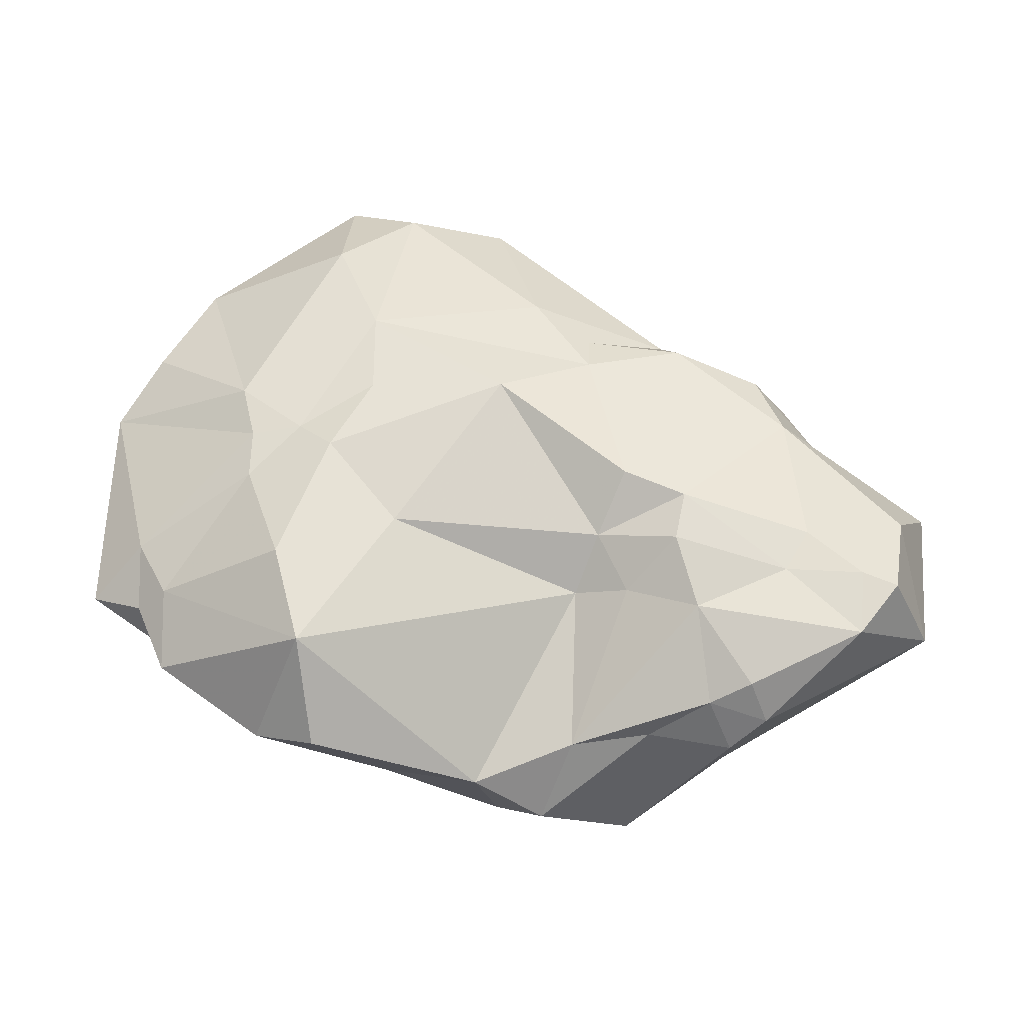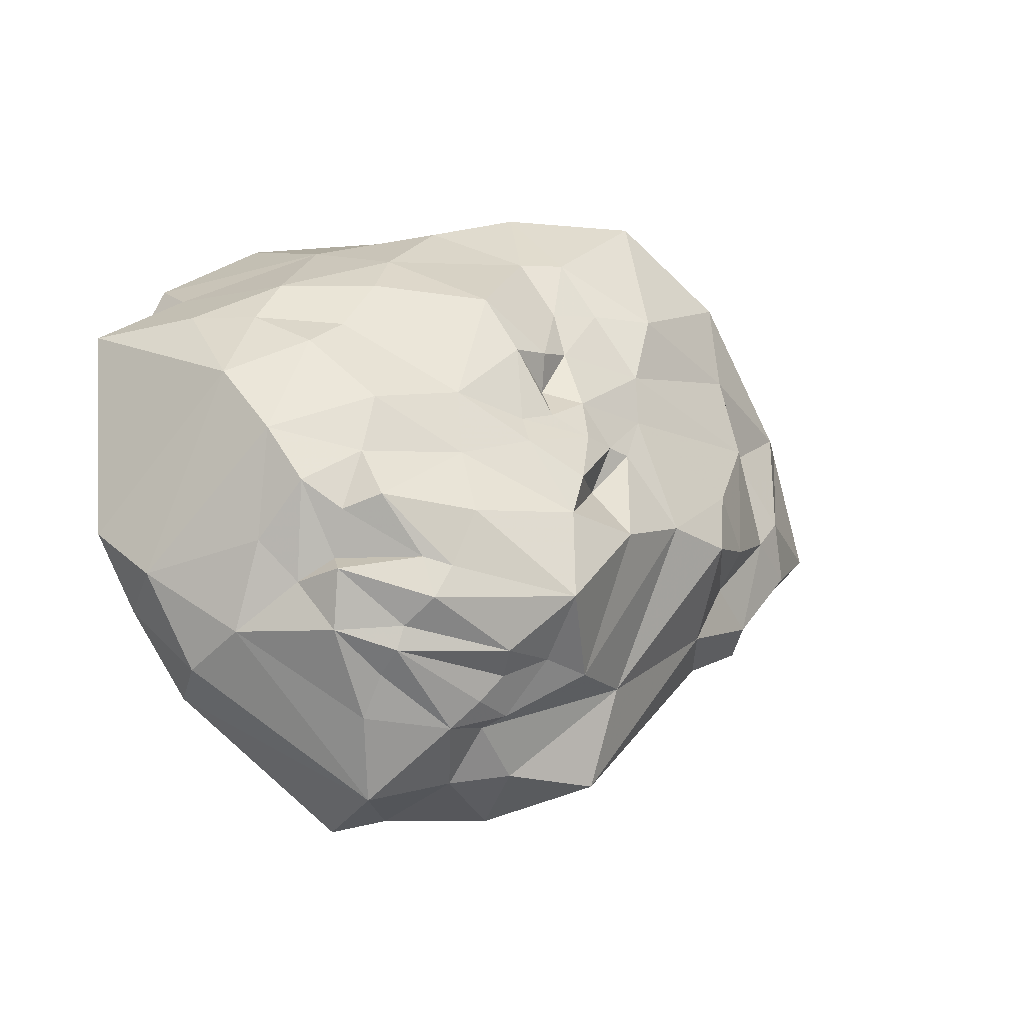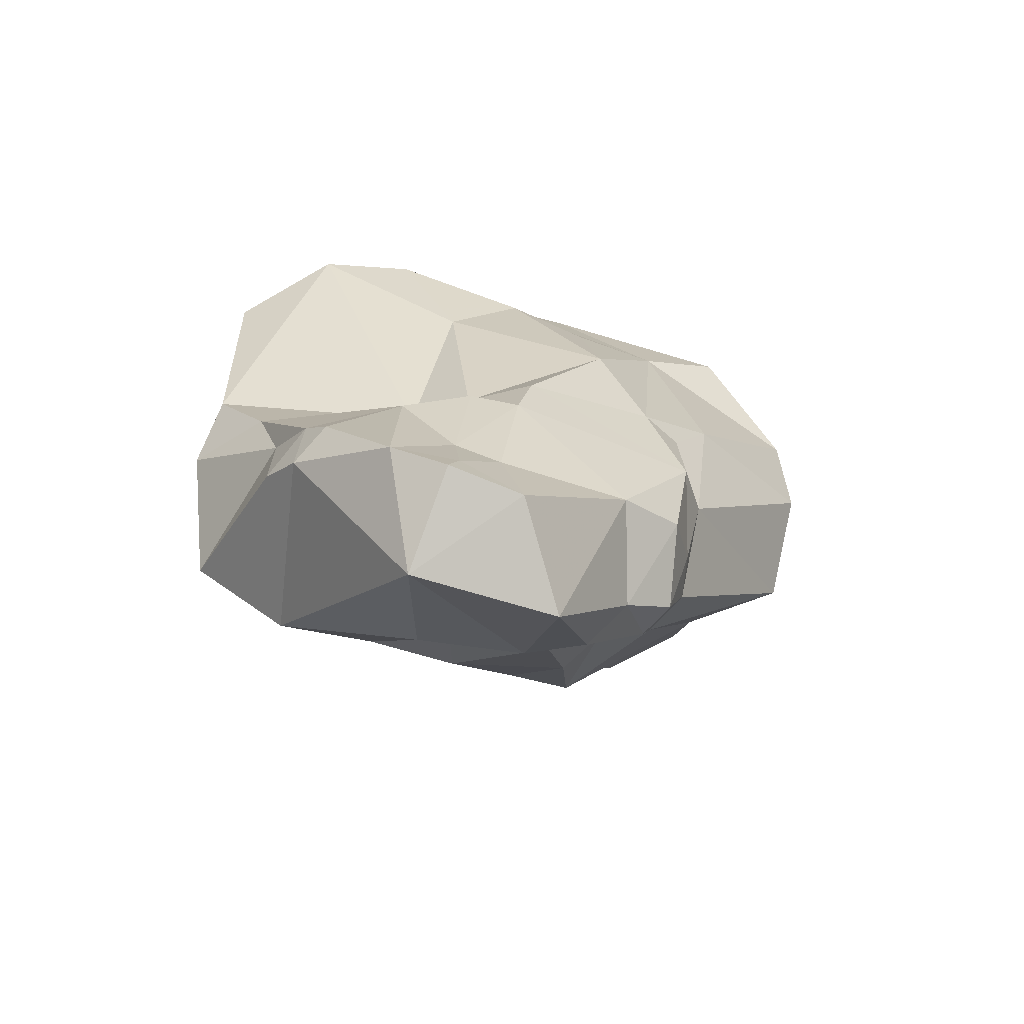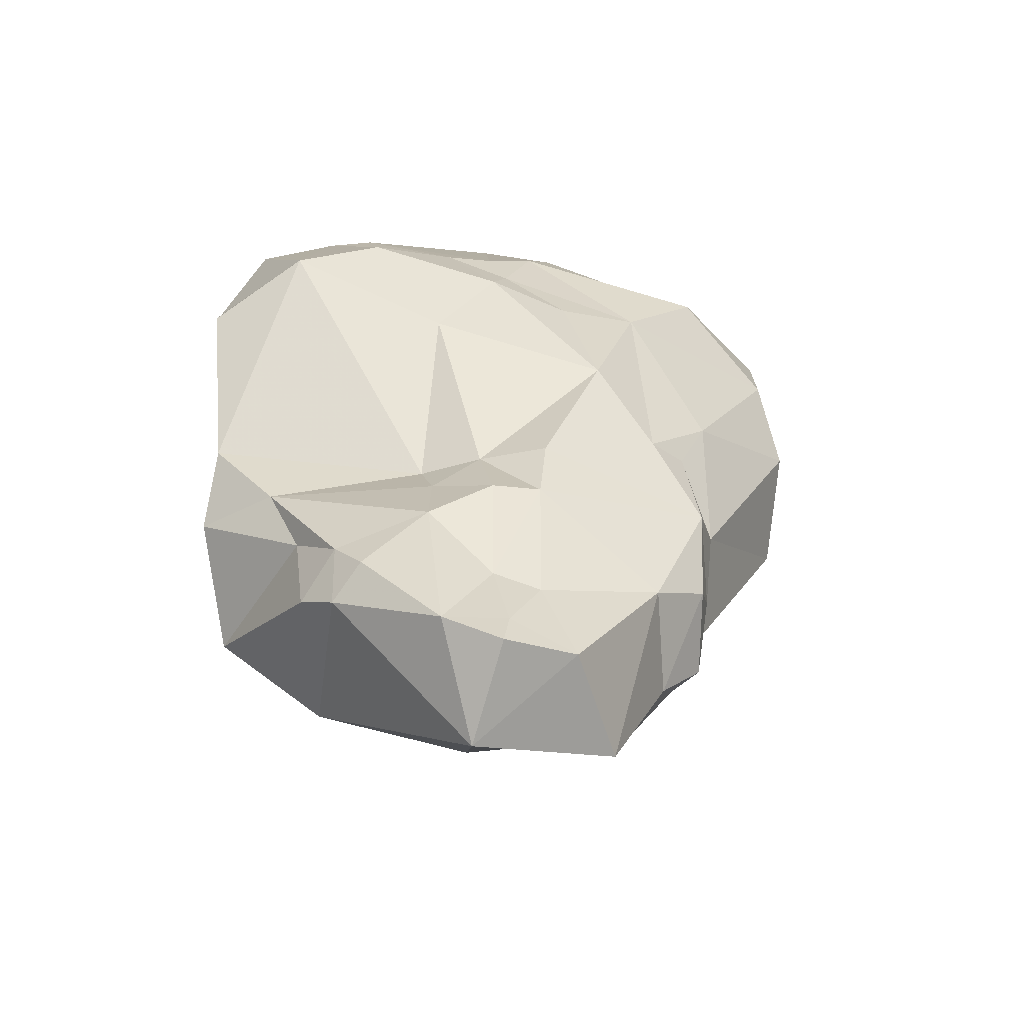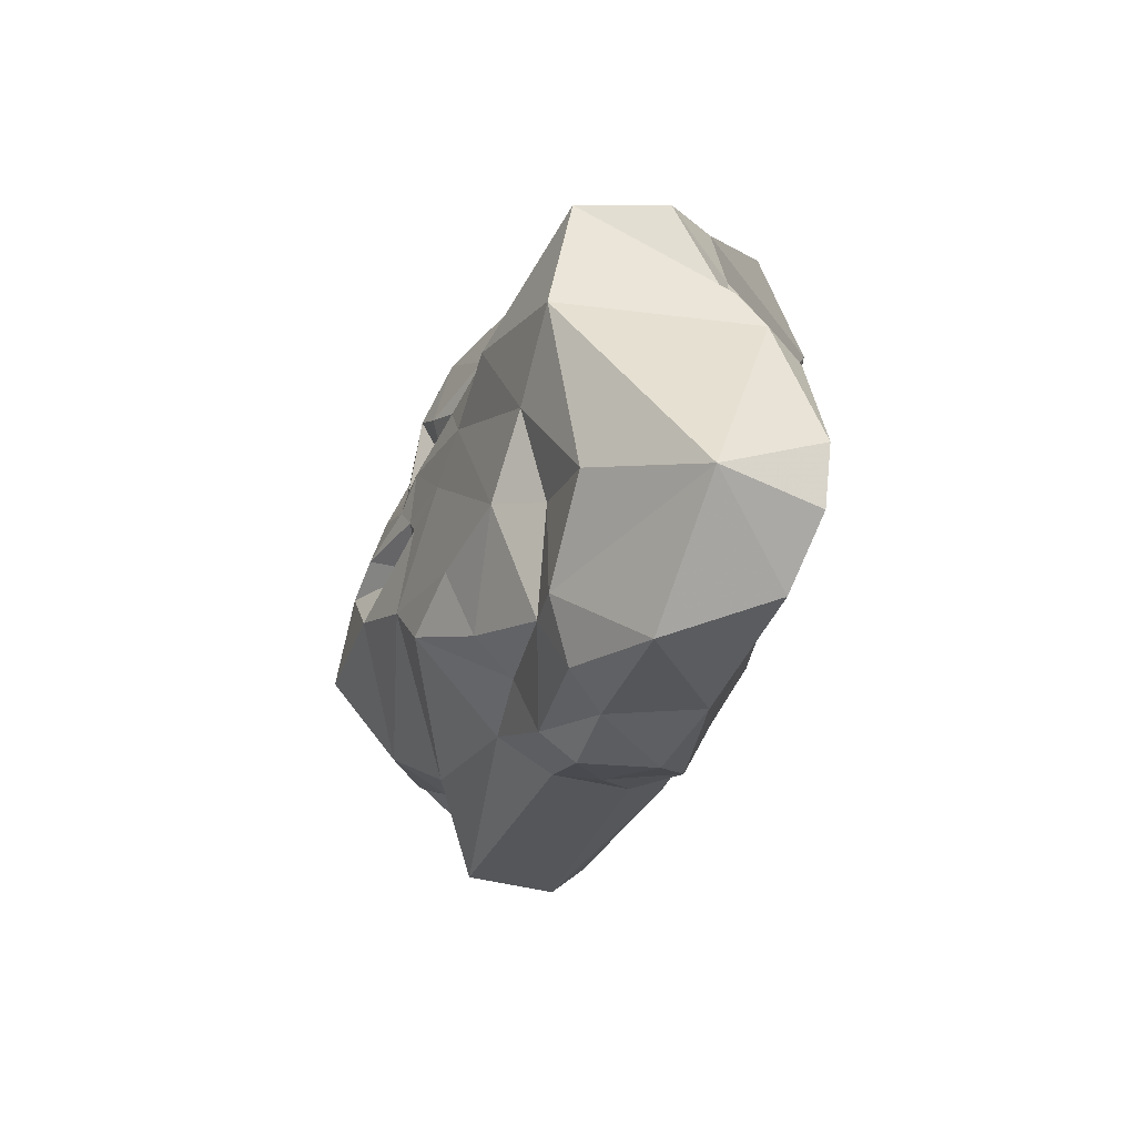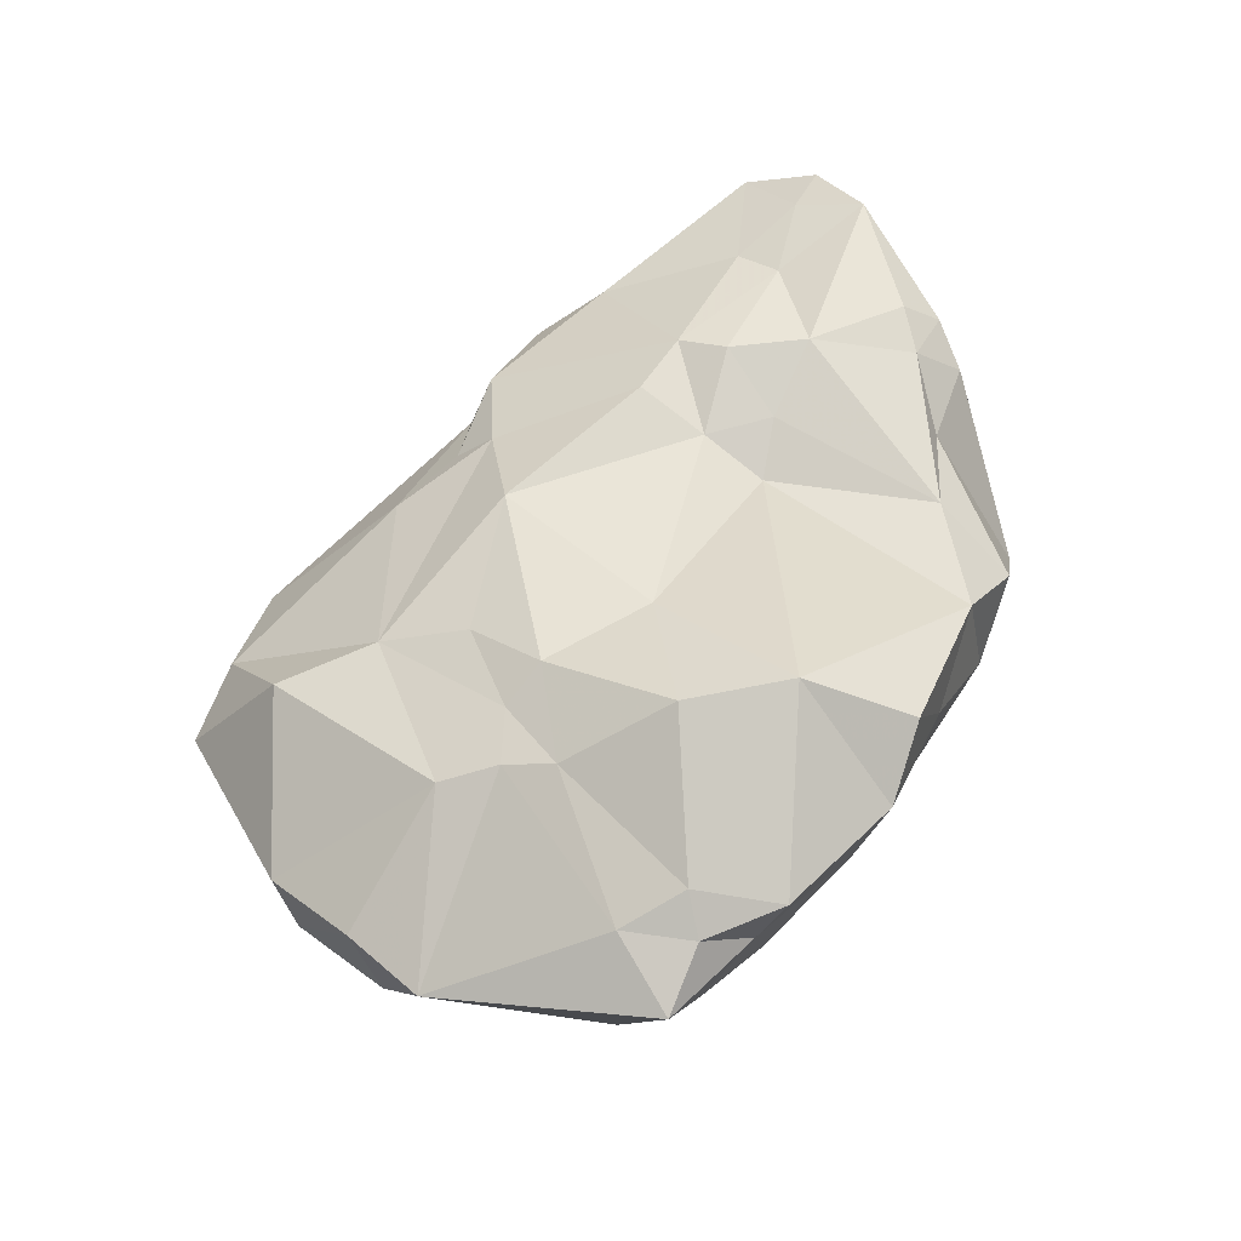
<metadata>
{"format":"obj","ext":"obj","renderer":"f3d","projection":"perspective","resolution":1024,"background":"white","views":[{"elev":77.7,"azim":-175.0,"up":"+Z"},{"elev":-10.3,"azim":150.5,"up":"+Y"},{"elev":23.3,"azim":-94.5,"up":"+Z"},{"elev":42.8,"azim":-101.6,"up":"+Z"},{"elev":6.0,"azim":-87.6,"up":"+Y"},{"elev":51.9,"azim":104.4,"up":"+Z"}]}
</metadata>
<code>
v -2.025 -2.225 0.7212
v -0.1115 -3.643 -0.07212
v 0.8952 -3.655 0.1882
v -2.711 -2.008 0.4856
v -0.9208 -3.31 -0.8234
v 0.04992 -3.233 -0.867
v 0.7153 -3.325 -0.854
v -3.479 -1.719 0.2989
v 1.585 -2.923 1.014
v -3.068 -1.832 1.008
v -3.847 -1.241 0.5153
v -0.62 -2.504 1.011
v 1.608 -3.787 -0.09803
v -2.775 -1.954 0.0617
v 1.568 -3.51 -0.8115
v -3.401 -1.469 -0.02484
v -1.222 -2.097 1.157
v -4.948 -0.4635 0.9578
v -4.552 -0.1734 2.006
v -4.161 -0.8113 0.2628
v -1.229 -1.761 1.468
v -3.67 -0.4891 -0.02102
v -2.504 -1.671 -0.4376
v 3.046 -2.517 0.2695
v 1.017 -2.847 -1.44
v -2.927 -1.093 -0.2677
v 1.819 -2.77 -1.214
v 3.154 -2.287 -0.2036
v 1.031 -1.293 1.62
v -2.328 -0.8145 -1.182
v 2.427 -1.188 1.339
v 1.107 -2.111 1.277
v -3.96 -0.223 0.09039
v 3.512 -1.671 0.4682
v 1.761 -2.376 -1.452
v 3.603 -1.379 -0.1176
v -3.351 -1.272 1.416
v -0.3795 -2.278 -1.6
v 0.5358 -2.802 -1.18
v 2.946 -1.969 -0.7701
v 1.389 -0.5627 1.876
v -3.605 -0.0297 1.951
v 0.7957 -2.596 -1.619
v -4.157 0.3906 2.203
v -2.978 -0.7122 -0.602
v -0.3235 -1.366 1.819
v 2.275 -1.993 -1.512
v 0.1342 -2.169 -1.753
v 1.726 -2.171 -1.712
v 2.25 -0.6754 1.537
v 0.4146 -2.702 -1.442
v -1.083 -2.339 -1.074
v 1.75 -0.7744 1.632
v -2.179 -2.054 1.21
v 1.674 -1.941 -1.755
v -4.957 0.9065 1.437
v 0.6033 -2.352 -1.733
v -4.498 0.5119 2.304
v -3.401 0.3944 2.059
v 0.6705 -2.14 -1.97
v 1.499 -1.697 -2.031
v 2.865 -1.134 -1.072
v 2.323 -1.441 -1.675
v 2.525 -1.524 -1.228
v 0.1004 -1.613 -2.234
v 2.62 -0.6013 -1.484
v 3.902 -0.9437 0.4444
v 2.248 -1.308 -1.441
v -2.313 -0.2992 2.043
v 2.259 -0.8681 -1.617
v 2.223 -0.202 1.677
v 2.856 -0.07653 -1.217
v 1.572 -1.305 -1.925
v -2.553 -0.2065 -0.8875
v -3.401 0.473 0.04768
v -4.155 1.028 2.357
v -4.104 0.8119 0.3508
v 1.307 -1.383 -2.015
v -1.686 -0.4899 2.023
v 1.985 -0.7418 -1.888
v -3.093 0.4335 -0.4438
v -1.598 -0.6934 -1.423
v 2.039 -0.2817 -1.56
v -1.467 0.1528 1.796
v 1.78 0.6877 2.26
v 2.996 1.08 1.484
v 1.064 -0.8359 -2.018
v -0.7763 -0.888 -1.833
v -0.00872 -0.7639 -2.015
v -0.2341 -0.3567 -1.831
v 3.13 1.251 0.09344
v 3.347 0.5825 1.216
v -2.522 0.8671 2.148
v 1.034 -0.2189 -1.681
v 2.341 0.8804 -0.996
v 3.117 0.5321 -0.7363
v -0.638 -0.3989 -1.336
v -0.8338 0.07689 -1.375
v -2.254 0.1729 2.134
v -1.081 0.02575 -1.312
v 0.9902 0.414 -1.512
v 0.3155 -0.03579 -1.731
v 1.858 0.2854 -1.46
v -1.375 0.4535 -1.065
v -0.5044 0.1369 -1.493
v 0.2769 0.2262 -1.525
v -0.1025 0.3199 -1.465
v 3.83 1.132 0.8653
v 0.6358 0.2026 1.973
v 2.936 1.636 0.8785
v -1.483 0.9905 -0.862
v -2.721 1.823 2.014
v -3.112 1.619 2.175
v 3.285 1.242 1.215
v -3.023 1.251 -0.1947
v -0.5305 0.5104 -1.343
v 0.2416 0.9708 -1.364
v 2.669 1.202 -0.4156
v -0.16 1.013 -1.218
v -1.289 0.7378 1.541
v -0.1886 0.6288 -1.116
v -1.807 1.694 -0.6164
v -0.526 1.09 -1
v 1.937 1.121 -0.8836
v 1.519 1.609 -0.7237
v -3.31 1.94 1.887
v -1.14 1.672 -0.6089
v -1.807 0.7116 1.823
v 1.453 1.596 2.442
v 0.4439 1.526 -1.08
v -0.5729 1.59 -0.7082
v 2.927 1.881 1.455
v 1.24 2.574 1.951
v -2.985 2.215 1.623
v -0.8963 2.267 -0.3207
v -3.064 2.147 0.03726
v 1.191 1.996 -0.3746
v -1.377 2.32 1.591
v 2.334 1.611 -0.2617
v -0.3945 2.207 -0.3161
v -2.057 2.996 0.2103
v 1.859 2.501 1.528
v 1.659 2.21 0.385
v -2.153 2.147 1.593
v 0.3796 2.569 0.2046
v -0.6576 2.925 0.3682
v -1.133 3.032 1.08
v -0.4223 2.775 1.446
v 0.5396 2.692 1.123
f 2 1 5
f 2 12 1
f 5 1 14
f 2 5 6
f 1 4 14
f 9 3 13
f 3 2 7
f 1 12 17
f 2 3 12
f 3 9 32
f 54 1 17
f 12 3 32
f 4 10 8
f 4 1 54
f 8 10 11
f 14 4 8
f 2 6 7
f 4 54 10
f 11 10 37
f 3 15 13
f 15 3 7
f 5 14 23
f 8 11 16
f 9 13 24
f 18 11 37
f 17 12 21
f 16 14 8
f 11 18 20
f 18 37 19
f 6 5 52
f 16 11 20
f 14 16 23
f 13 15 24
f 5 23 52
f 9 24 31
f 21 12 32
f 54 17 21
f 32 9 31
f 10 54 37
f 31 24 34
f 23 16 26
f 24 15 28
f 15 7 25
f 15 40 28
f 16 20 22
f 15 27 40
f 15 25 27
f 22 20 33
f 33 20 18
f 24 28 34
f 21 32 46
f 7 6 39
f 46 32 29
f 52 23 30
f 26 16 22
f 19 56 18
f 7 39 25
f 34 28 36
f 37 42 19
f 6 52 39
f 31 34 67
f 32 31 53
f 19 42 44
f 27 25 35
f 33 18 56
f 28 40 36
f 23 26 30
f 27 35 47
f 40 27 47
f 39 52 38
f 30 26 45
f 19 44 58
f 45 26 22
f 29 32 53
f 46 29 41
f 39 51 25
f 54 21 79
f 53 31 50
f 39 38 51
f 25 51 43
f 34 36 67
f 25 43 49
f 35 25 49
f 40 62 36
f 56 19 58
f 40 47 64
f 52 30 82
f 37 69 42
f 47 35 49
f 50 31 67
f 50 67 92
f 43 51 57
f 56 77 33
f 48 51 38
f 51 48 57
f 49 43 57
f 40 64 62
f 47 49 55
f 46 41 109
f 21 46 79
f 22 33 75
f 29 53 41
f 37 54 69
f 52 82 38
f 44 42 59
f 57 48 60
f 53 50 71
f 58 44 76
f 57 60 49
f 47 55 63
f 47 63 64
f 41 53 71
f 79 46 84
f 54 79 69
f 50 92 71
f 84 46 109
f 45 74 30
f 68 64 63
f 61 55 60
f 56 58 76
f 48 38 65
f 60 48 65
f 45 22 81
f 44 59 76
f 63 55 61
f 33 77 75
f 36 62 72
f 63 61 73
f 68 63 73
f 71 92 86
f 64 68 66
f 62 64 66
f 74 45 81
f 38 82 88
f 22 75 81
f 67 36 96
f 36 72 96
f 59 42 69
f 68 73 70
f 68 70 66
f 72 62 66
f 41 71 85
f 65 38 88
f 67 96 108
f 61 78 73
f 61 60 65
f 67 108 92
f 82 30 74
f 59 69 99
f 70 73 80
f 61 65 78
f 66 70 83
f 73 78 80
f 41 85 109
f 80 78 87
f 78 65 87
f 71 86 85
f 76 59 93
f 70 80 83
f 69 84 99
f 65 88 89
f 69 79 84
f 77 115 75
f 72 66 83
f 88 82 100
f 87 65 89
f 56 136 77
f 82 74 104
f 59 99 93
f 109 85 129
f 89 88 97
f 108 96 91
f 77 136 115
f 80 94 83
f 85 86 129
f 76 93 113
f 74 81 104
f 88 100 97
f 80 87 94
f 87 89 94
f 90 89 97
f 96 72 95
f 94 89 102
f 90 97 98
f 83 94 103
f 92 114 86
f 84 109 120
f 97 100 98
f 81 75 115
f 100 82 104
f 102 89 90
f 72 83 103
f 95 72 103
f 91 96 118
f 118 96 95
f 129 86 132
f 98 100 104
f 101 94 102
f 90 98 105
f 56 76 126
f 90 105 102
f 136 56 126
f 114 92 108
f 93 99 128
f 103 94 101
f 99 84 128
f 102 105 106
f 95 103 124
f 101 102 106
f 105 98 116
f 106 105 107
f 107 105 116
f 98 104 116
f 104 81 111
f 104 111 116
f 124 103 101
f 118 95 124
f 113 93 112
f 110 108 91
f 126 76 113
f 106 107 117
f 111 81 115
f 107 116 121
f 86 114 132
f 101 106 117
f 114 108 110
f 128 84 120
f 107 121 117
f 120 109 129
f 139 118 124
f 111 115 122
f 117 121 119
f 91 118 139
f 116 111 123
f 101 117 130
f 101 130 124
f 91 139 110
f 121 116 123
f 124 130 125
f 139 124 125
f 123 111 127
f 119 121 123
f 111 122 127
f 117 119 130
f 119 123 131
f 130 119 131
f 133 129 142
f 93 138 112
f 114 110 132
f 123 127 131
f 128 120 138
f 113 112 126
f 122 115 136
f 136 126 134
f 93 128 138
f 131 127 135
f 125 130 137
f 126 112 134
f 127 122 135
f 131 135 140
f 130 131 140
f 122 136 141
f 135 122 141
f 138 120 148
f 137 130 140
f 139 125 137
f 120 129 148
f 129 132 142
f 112 138 144
f 112 144 134
f 141 136 134
f 139 137 143
f 135 141 146
f 137 140 145
f 132 143 142
f 135 146 140
f 139 143 110
f 141 134 144
f 132 110 143
f 137 145 143
f 145 140 146
f 144 138 147
f 141 144 147
f 141 147 146
f 148 129 133
f 142 149 133
f 149 143 145
f 142 143 149
f 147 148 146
f 145 146 149
f 147 138 148
f 146 148 149
f 148 133 149
f 49 60 55

</code>
